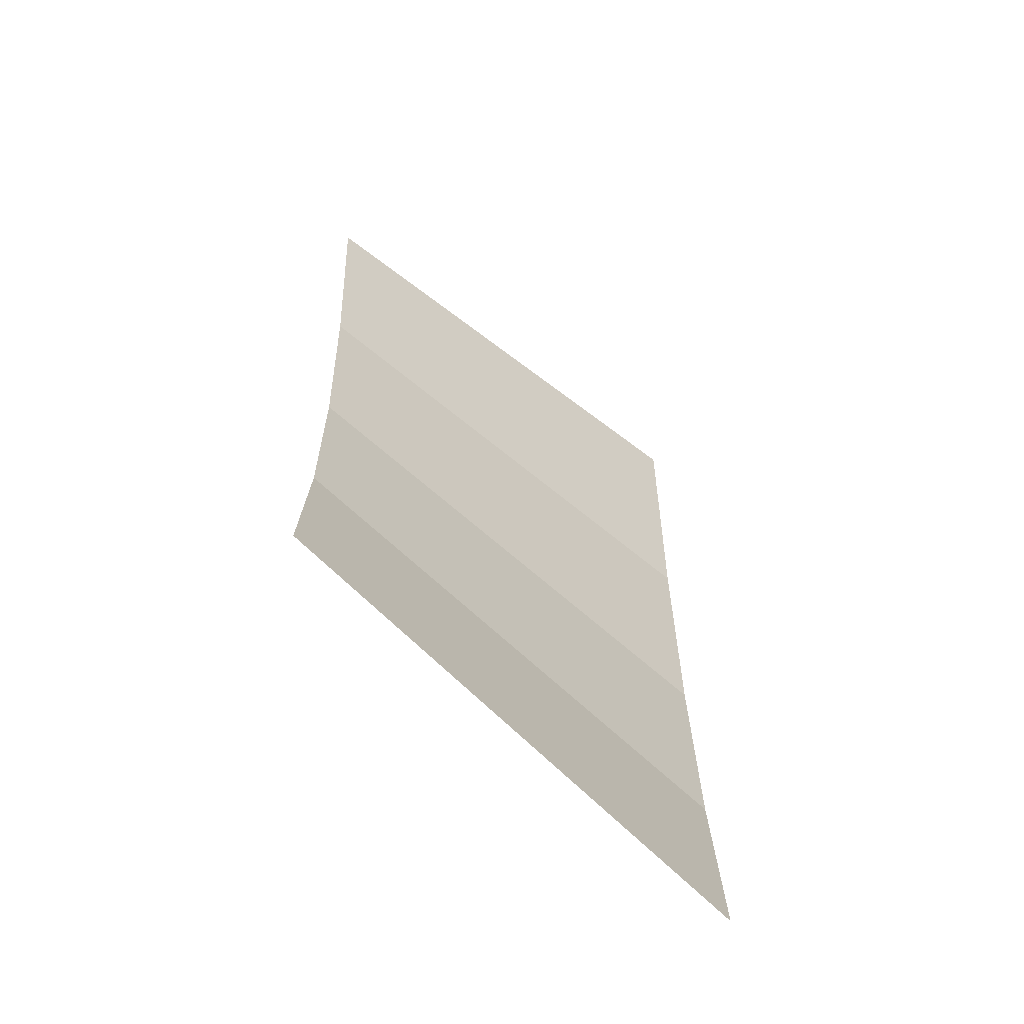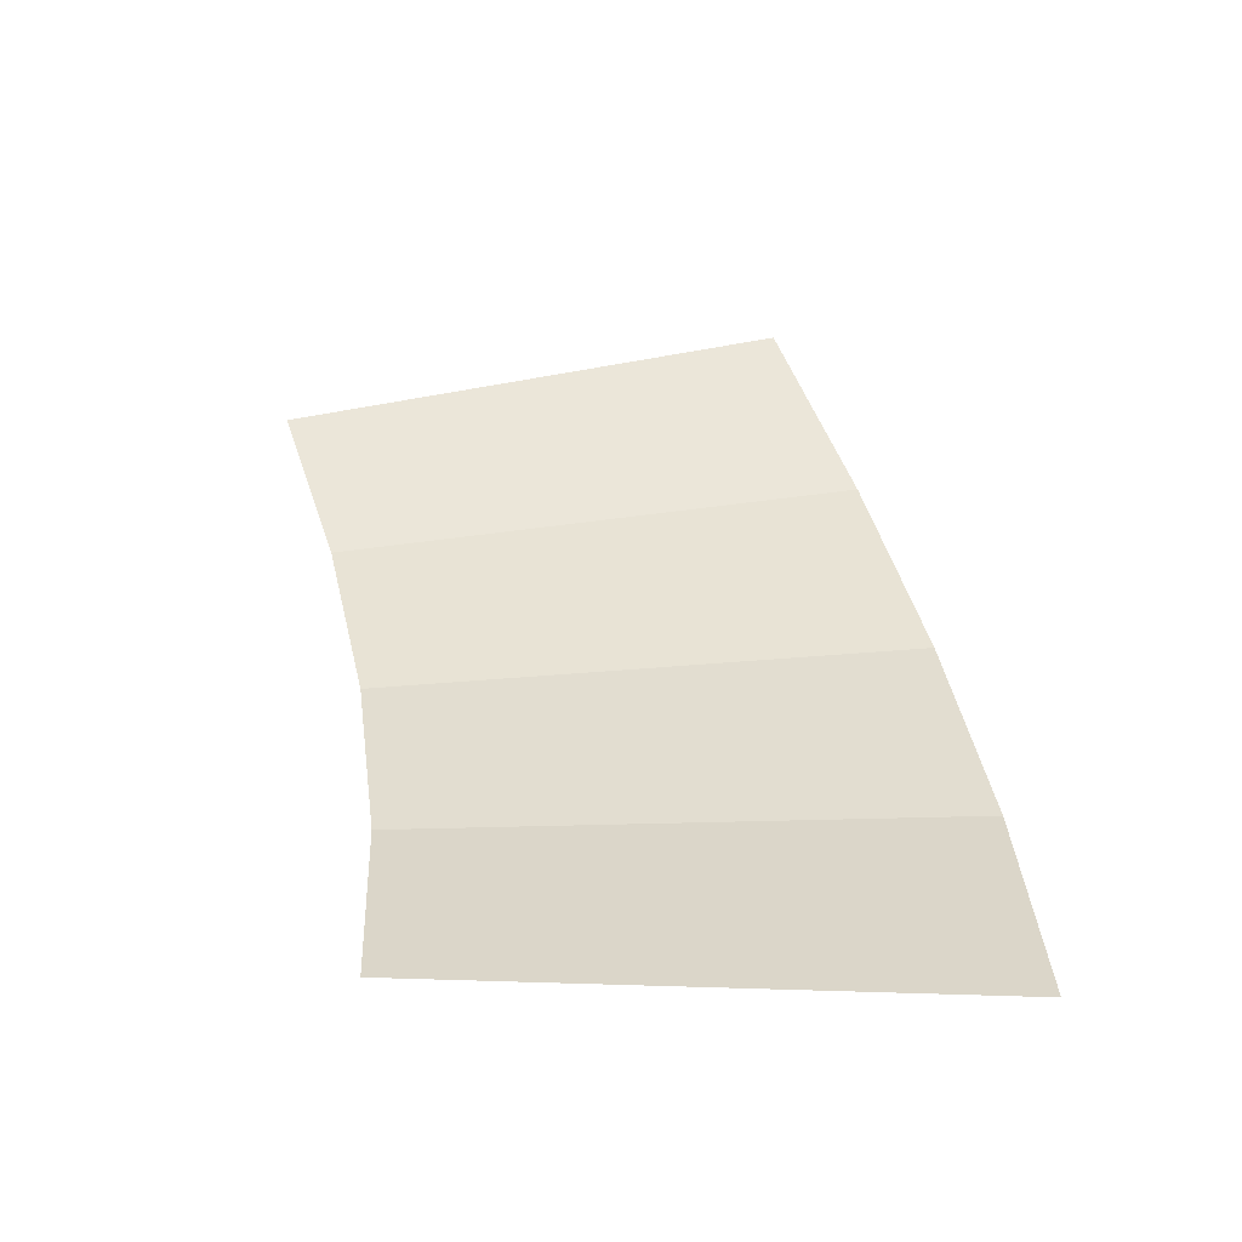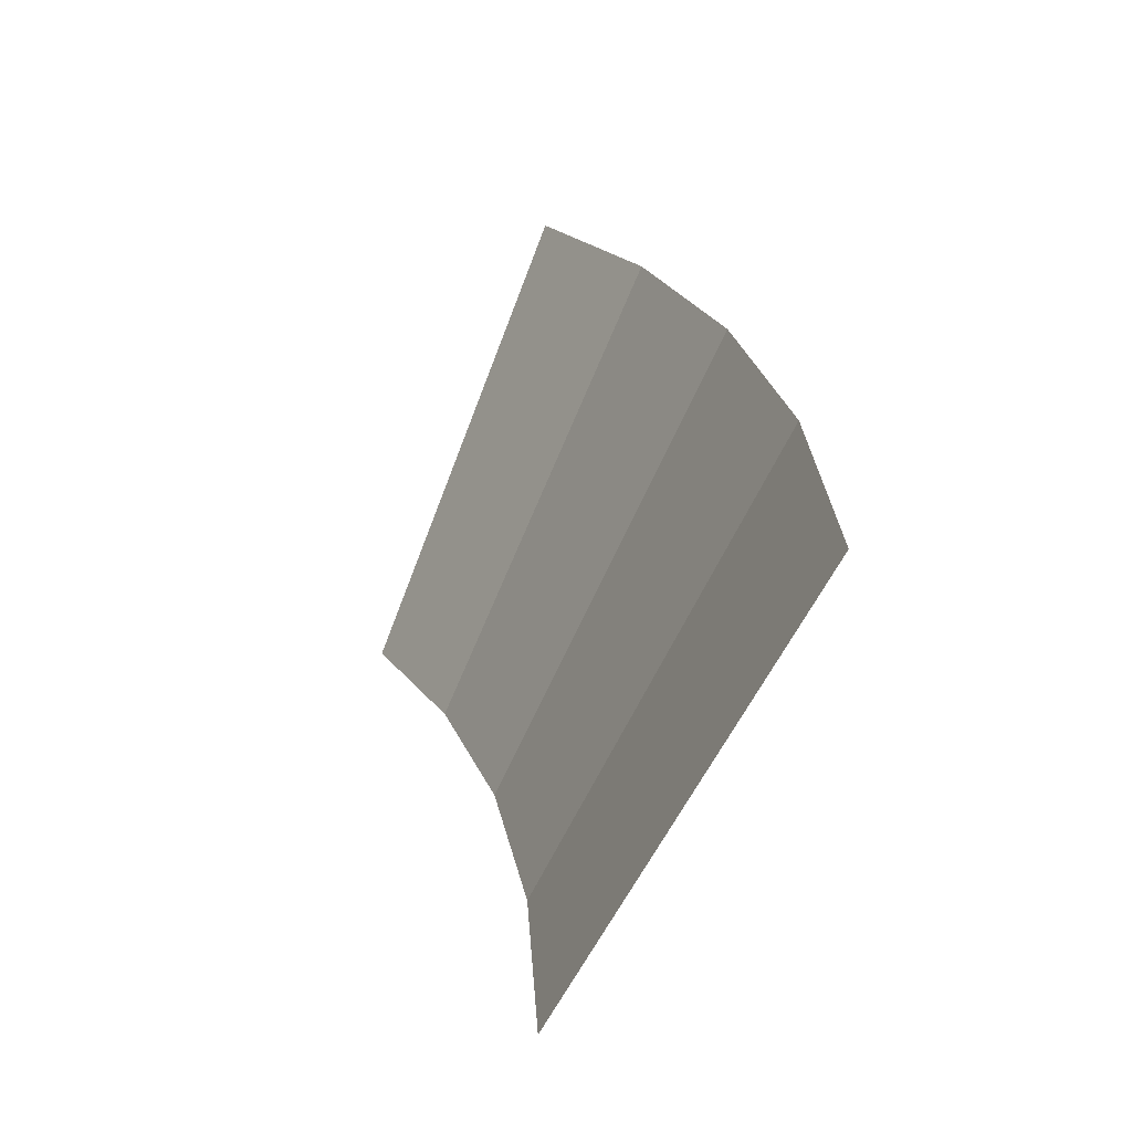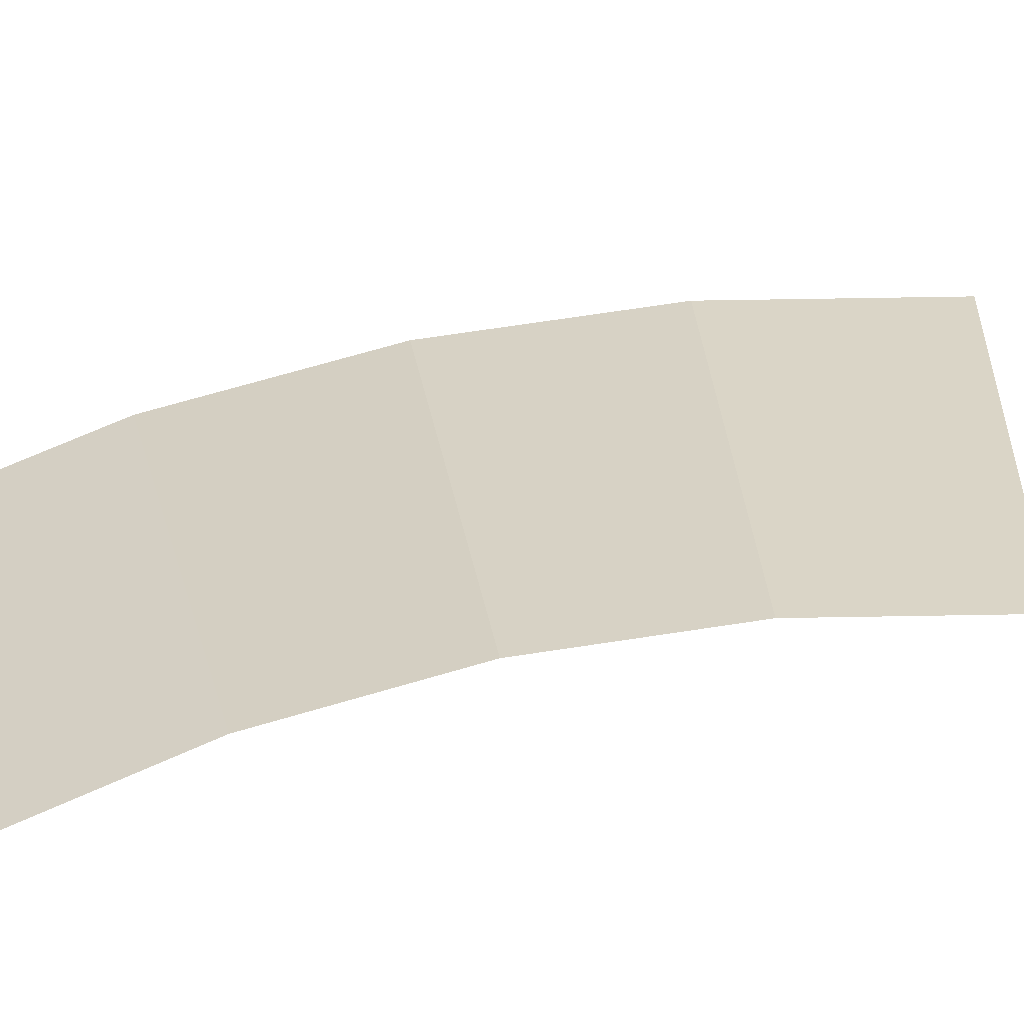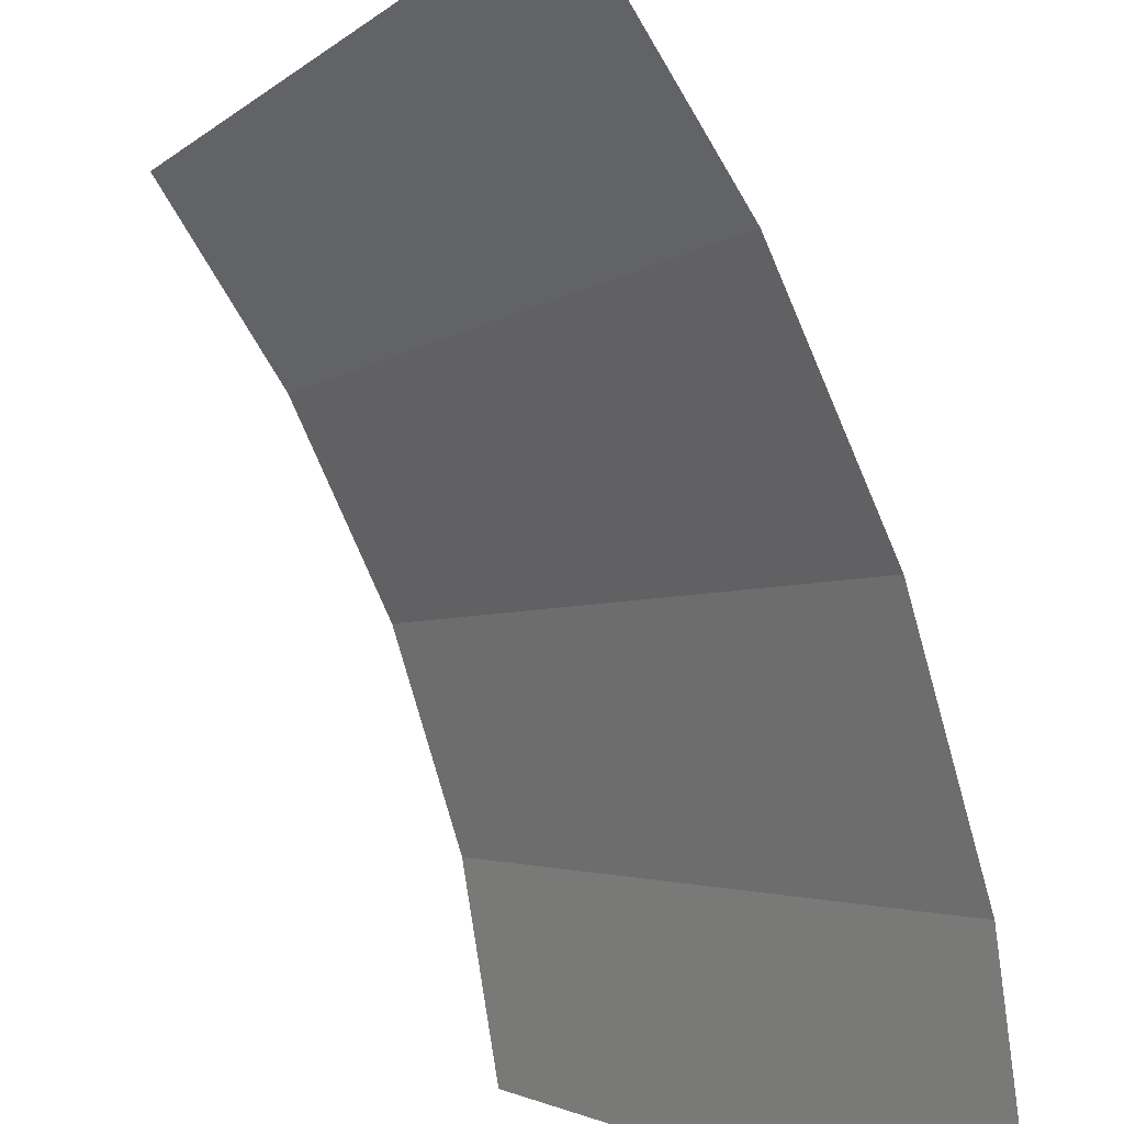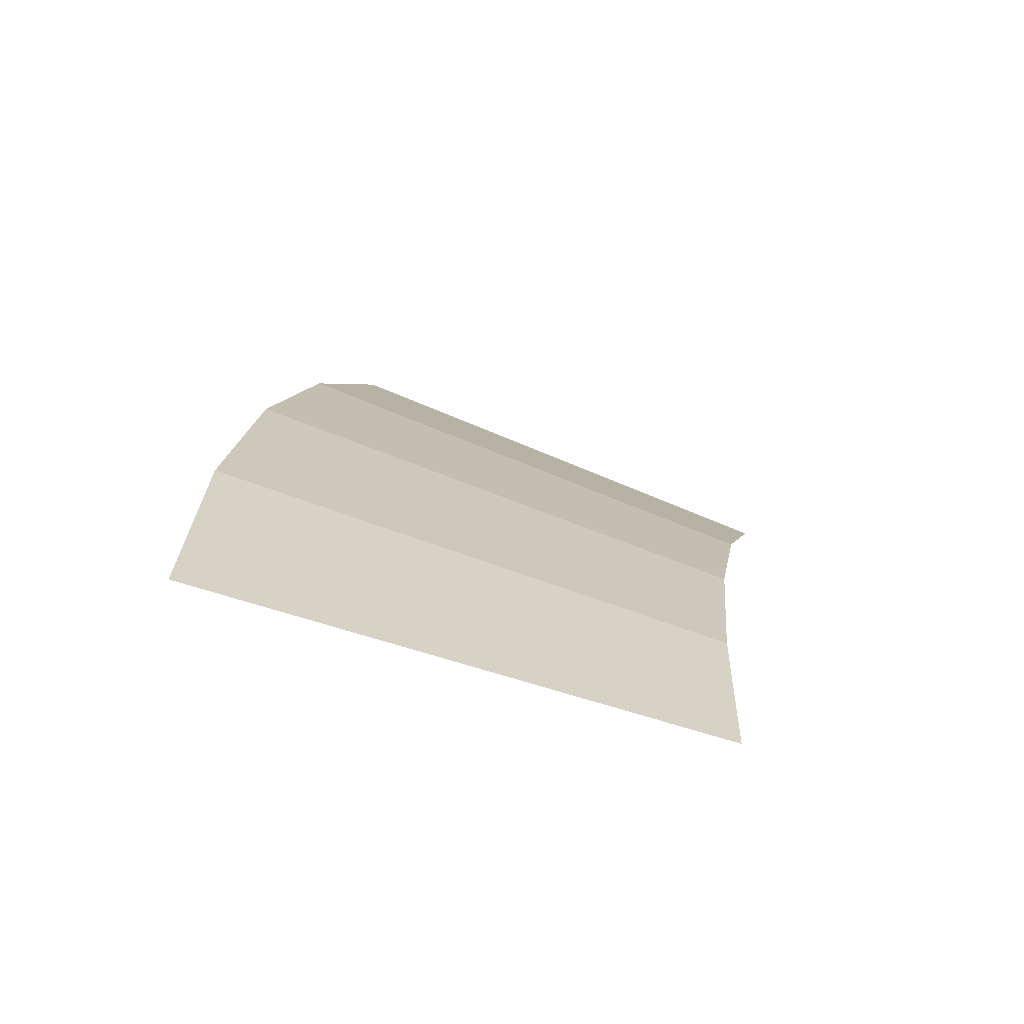
<metadata>
{"format":"obj","ext":"obj","renderer":"f3d","projection":"perspective","resolution":1024,"background":"white","views":[{"elev":-77.9,"azim":-87.7,"up":"+Z"},{"elev":-63.2,"azim":-47.0,"up":"+Z"},{"elev":-61.6,"azim":18.2,"up":"+Z"},{"elev":74.2,"azim":-117.2,"up":"+Y"},{"elev":-77.4,"azim":4.4,"up":"+Y"},{"elev":-62.9,"azim":116.4,"up":"+Z"}]}
</metadata>
<code>
v 0.2 0.05 0
v 0.1983 0.05 0.0261
v 0.2478 0 0.03263
v 0.25 0 0
v 0.1983 0.05 0.0261
v 0.1932 0.05 0.05176
v 0.2415 0 0.0647
v 0.2478 0 0.03263
v 0.1932 0.05 0.05176
v 0.1848 0.05 0.07654
v 0.231 0 0.09567
v 0.2415 0 0.0647
v 0.1848 0.05 0.07654
v 0.1732 0.05 0.1
v 0.2165 0 0.125
v 0.231 0 0.09567
g mesh1543
f 1 2 3
f 3 4 1
f 5 6 7
f 7 8 5
f 9 10 11
f 11 12 9
f 13 14 15
f 15 16 13

</code>
